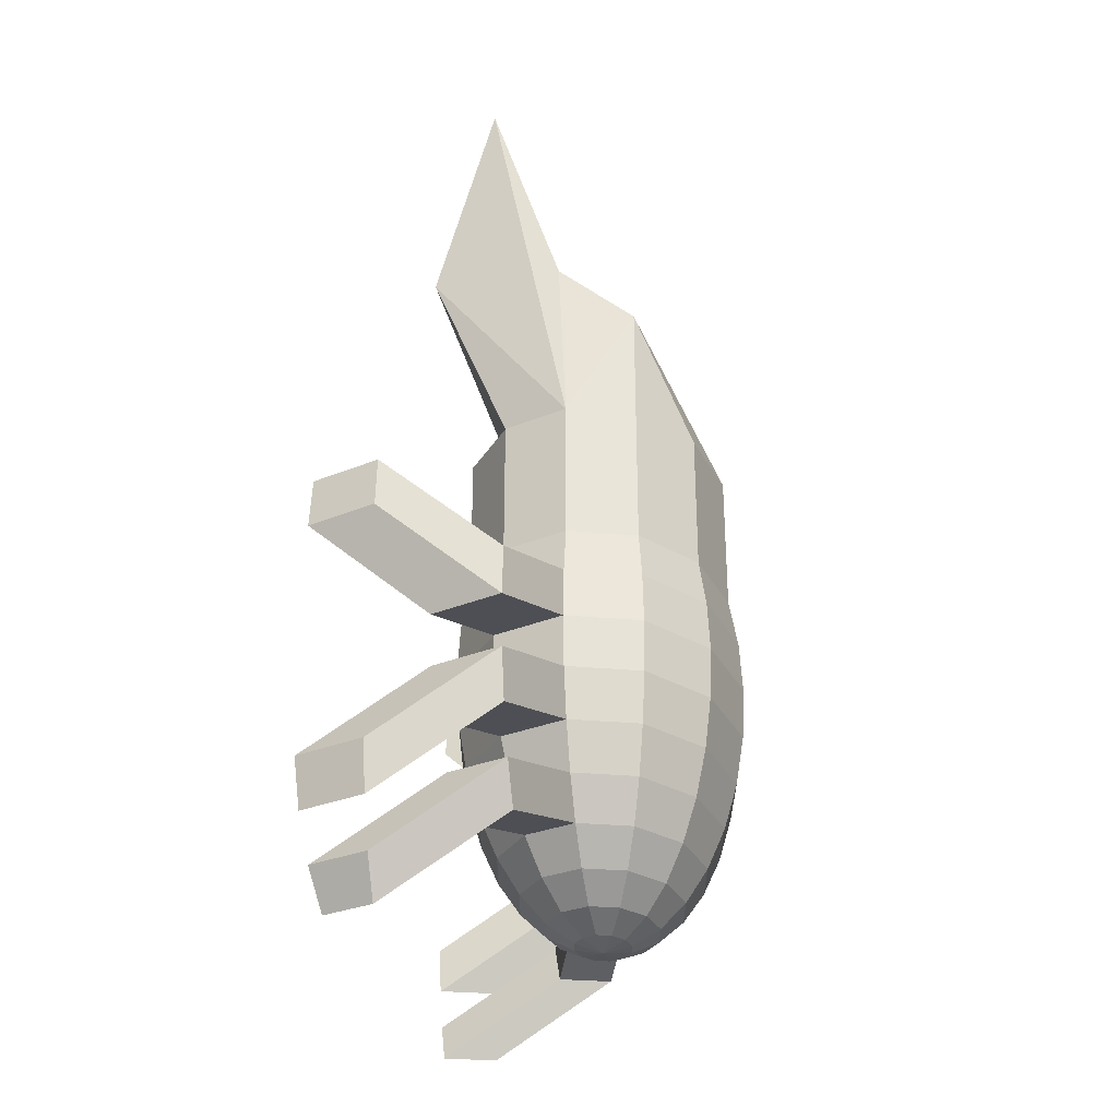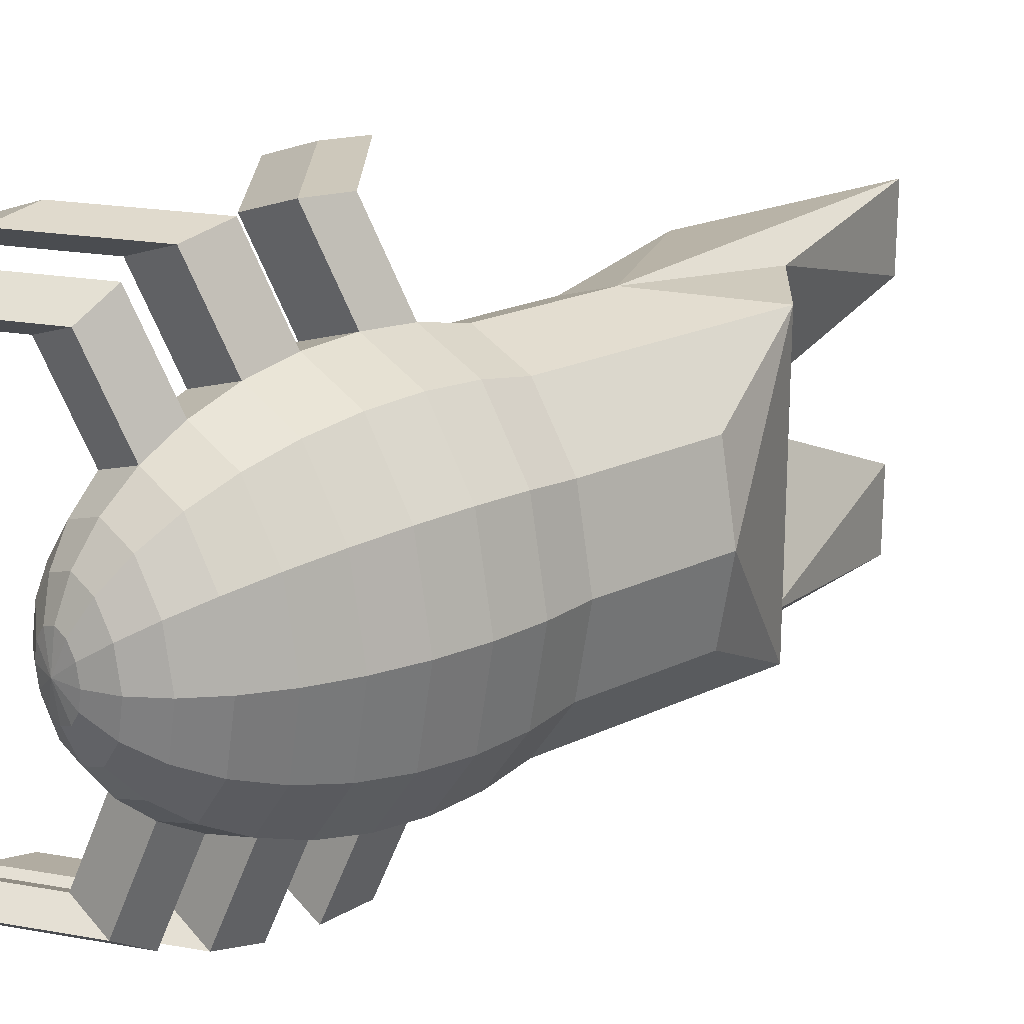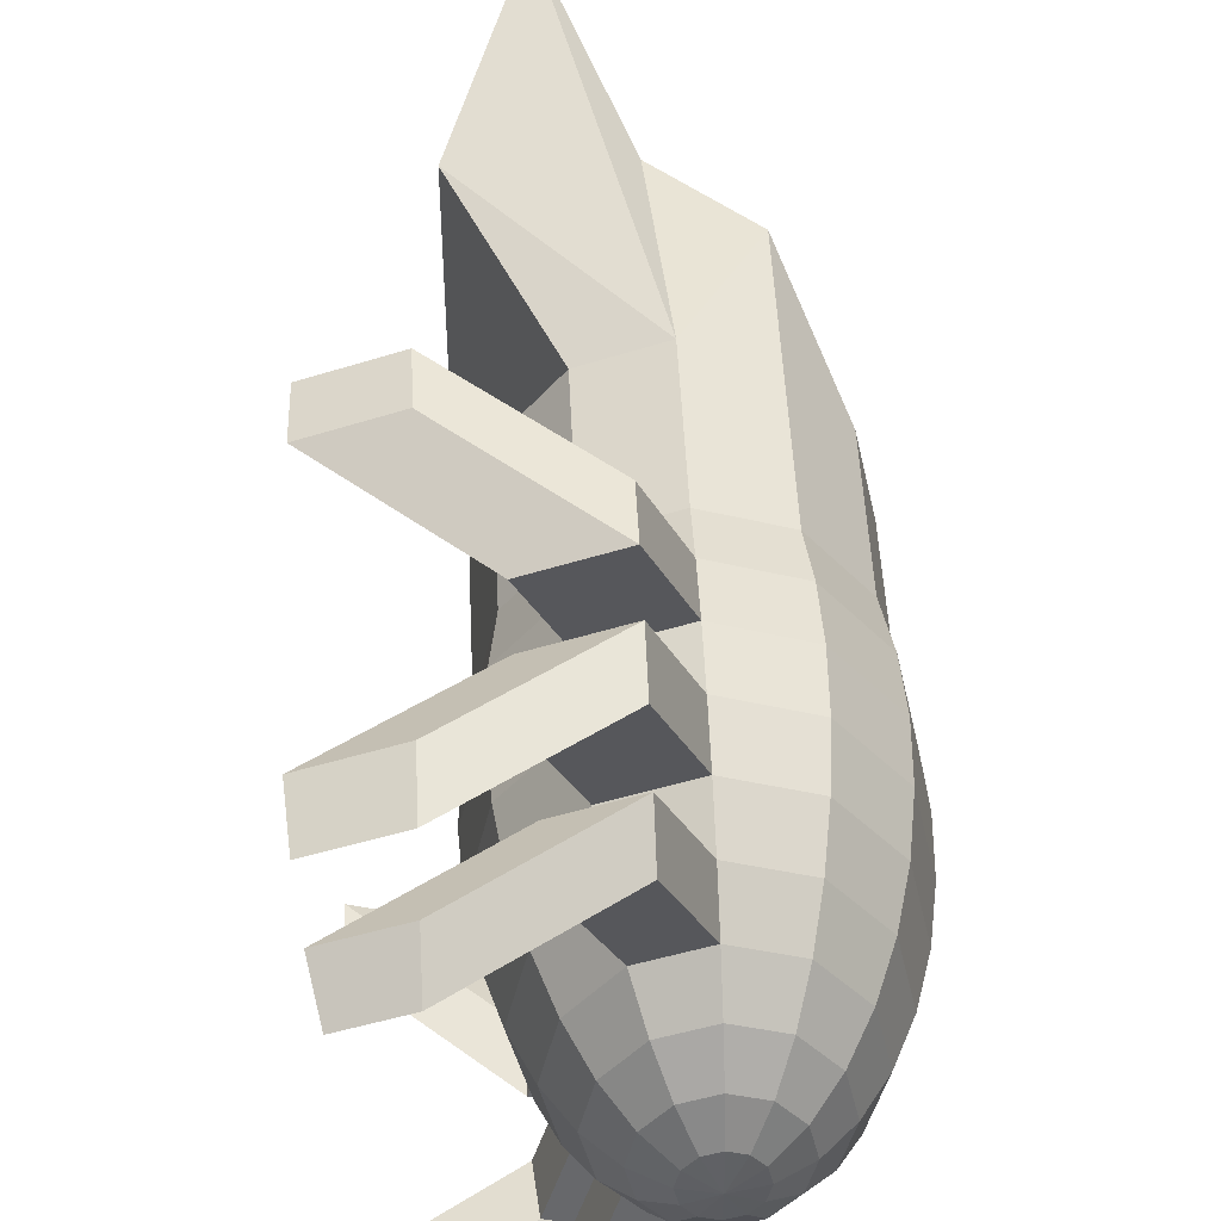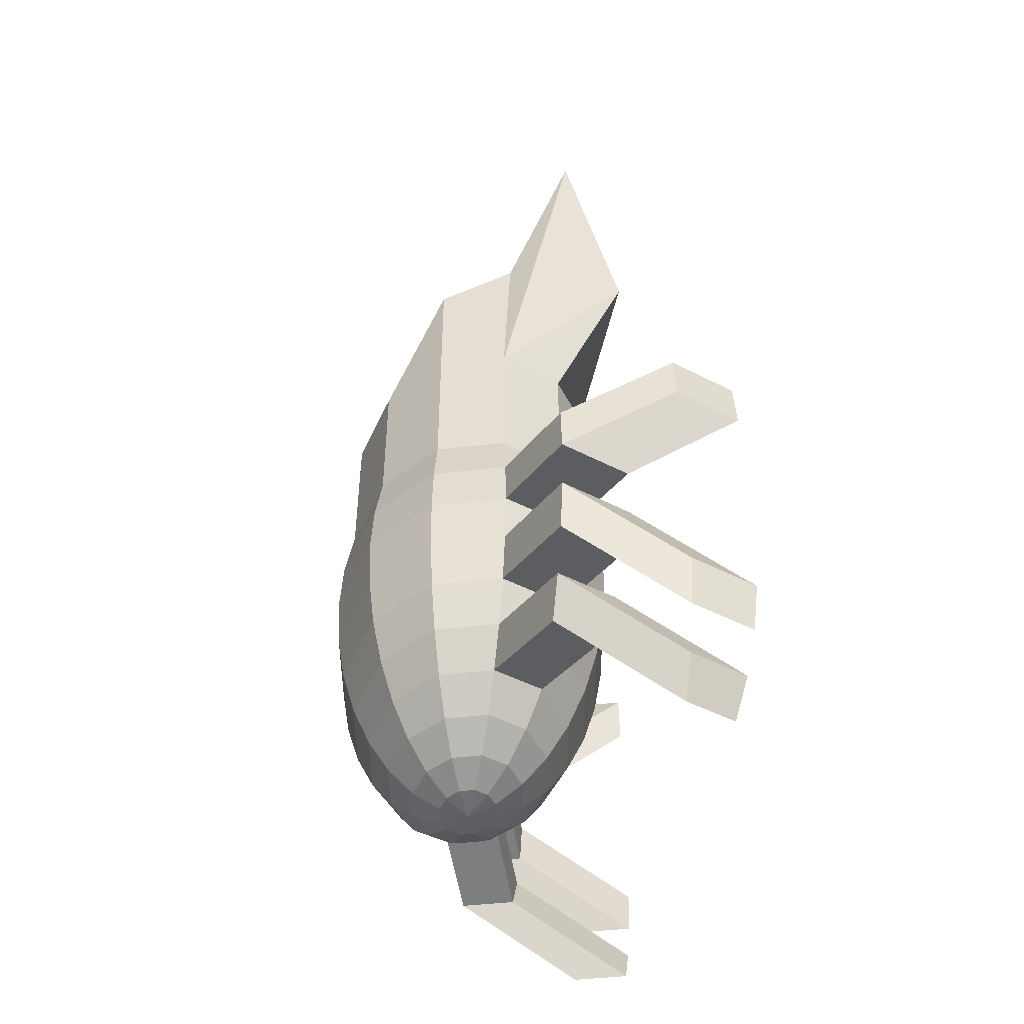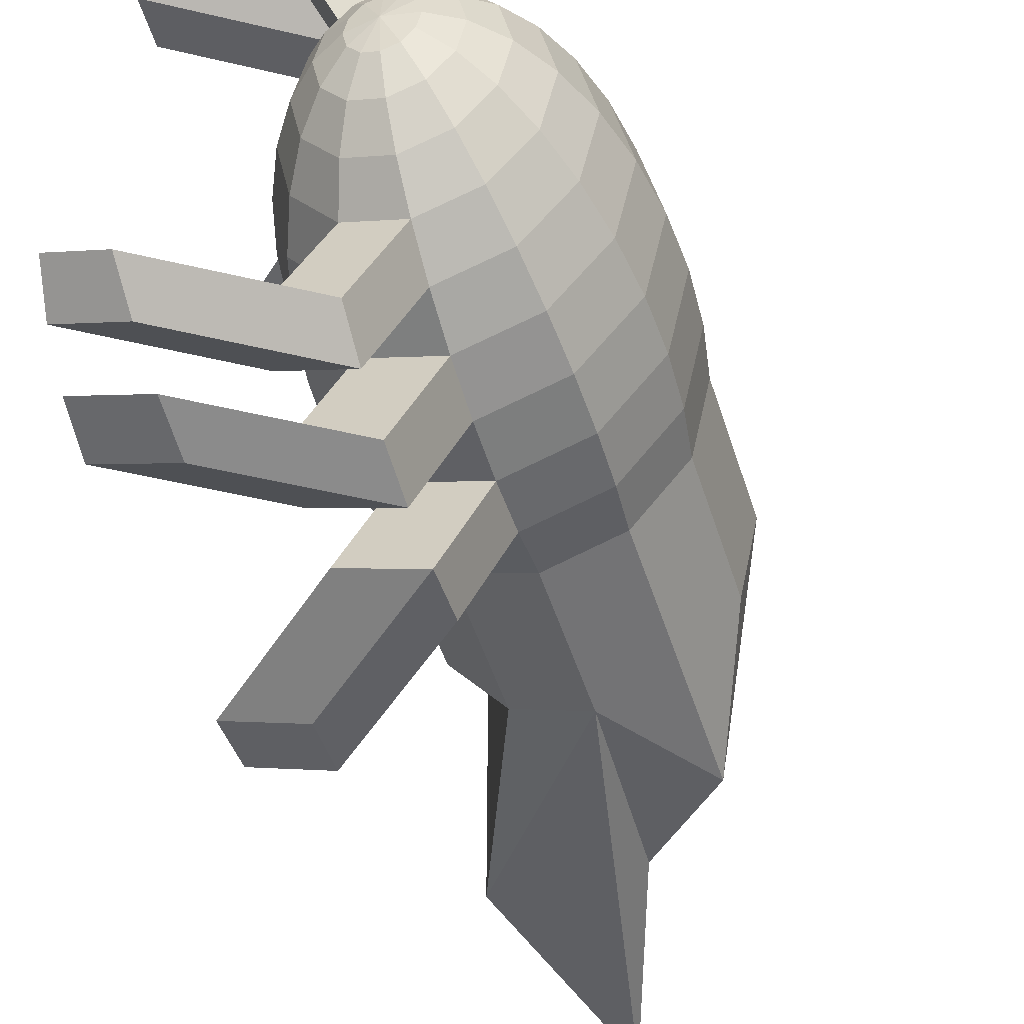
<metadata>
{"format":"obj","ext":"obj","renderer":"f3d","projection":"perspective","resolution":1024,"background":"white","views":[{"elev":-30.5,"azim":11.7,"up":"+Y"},{"elev":21.2,"azim":49.6,"up":"+Z"},{"elev":49.0,"azim":-2.6,"up":"+Z"},{"elev":-46.5,"azim":168.4,"up":"+Y"},{"elev":-49.7,"azim":17.3,"up":"+Z"}]}
</metadata>
<code>
o Sphere.013_Sphere.014
v -0.07608 0.2673 -0.4161
v -0.07608 0.07472 -0.2791
v 0.1013 0.9223 -0.4005
v 0.1123 0.7914 -0.425
v 0.1159 0.6552 -0.4332
v 0.1123 0.519 -0.425
v 0.1013 0.388 -0.4005
v 0.08358 0.2673 -0.3607
v 0.0597 0.1615 -0.3073
v 0.0306 0.07472 -0.2421
v -0.002597 0.01021 -0.1678
v -0.03862 -0.02952 -0.08708
v 0.2312 0.9223 -0.2326
v 0.2501 0.7914 -0.2467
v 0.2565 0.6552 -0.2515
v 0.2501 0.519 -0.2467
v 0.2312 0.388 -0.2326
v 0.2005 0.2673 -0.2096
v 0.1591 0.1615 -0.1787
v 0.1087 0.07472 -0.1411
v 0.0512 0.01021 -0.0982
v -0.0112 -0.02952 -0.05162
v 0.2787 0.9223 -0.003187
v 0.3006 0.7914 -0.003187
v 0.308 0.6552 -0.003187
v 0.3006 0.519 -0.003187
v 0.2787 0.388 -0.003187
v 0.2432 0.2673 -0.003187
v 0.1955 0.1615 -0.003187
v 0.1373 0.07472 -0.003187
v 0.07089 0.01021 -0.003187
v -0.001158 -0.02952 -0.003187
v 0.2312 0.9223 0.2262
v 0.2501 0.7914 0.2403
v 0.2565 0.6552 0.2451
v 0.2501 0.519 0.2403
v 0.2312 0.388 0.2262
v 0.2005 0.2673 0.2032
v 0.1591 0.1615 0.1724
v 0.1087 0.07472 0.1348
v 0.0512 0.01021 0.09183
v -0.0112 -0.02952 0.04525
v 0.1013 0.9223 0.3941
v 0.1123 0.7914 0.4186
v 0.1159 0.6552 0.4268
v 0.1123 0.519 0.4186
v 0.1013 0.388 0.3941
v 0.08358 0.2673 0.3544
v 0.0597 0.1615 0.3009
v 0.0306 0.07472 0.2357
v -0.002597 0.01021 0.1614
v -0.03862 -0.02952 0.08071
v -0.07608 0.9223 0.4556
v -0.07608 0.7914 0.4838
v -0.07608 0.6552 0.4934
v -0.07608 0.519 0.4838
v -0.07608 0.388 0.4556
v -0.07608 0.2673 0.4097
v -0.07608 0.1615 0.3479
v -0.07608 0.07472 0.2727
v -0.07608 0.01021 0.1868
v -0.07608 -0.02952 0.09369
v -0.2535 0.9223 0.3941
v -0.2644 0.7914 0.4186
v -0.2681 0.6552 0.4268
v -0.2644 0.519 0.4186
v -0.2535 0.388 0.3941
v -0.2357 0.2673 0.3544
v -0.2119 0.1615 0.3009
v -0.1828 0.07472 0.2357
v -0.1496 0.01021 0.1614
v -0.1135 -0.02952 0.08071
v -0.3834 0.9223 0.2262
v -0.4023 0.7914 0.2403
v -0.4087 0.6552 0.2451
v -0.4023 0.519 0.2403
v -0.3834 0.388 0.2262
v -0.3526 0.2673 0.2032
v -0.3113 0.1615 0.1724
v -0.2609 0.07472 0.1348
v -0.2034 0.01021 0.09183
v -0.141 -0.02952 0.04525
v -0.07608 -0.04293 -0.003187
v -0.4309 0.9223 -0.003187
v -0.4528 0.7914 -0.003187
v -0.4601 0.6552 -0.003187
v -0.4528 0.519 -0.003187
v -0.4309 0.388 -0.003187
v -0.3954 0.2673 -0.003187
v -0.3477 0.1615 -0.003187
v -0.2895 0.07472 -0.003187
v -0.2231 0.01021 -0.003187
v -0.151 -0.02952 -0.003187
v -0.07608 1.236 -0.4619
v -0.2535 1.236 -0.4005
v -0.3834 1.236 -0.2326
v -0.4309 1.236 -0.003187
v -0.3834 0.9223 -0.2326
v -0.4023 0.7914 -0.2467
v -0.4087 0.6552 -0.2515
v -0.4023 0.519 -0.2467
v -0.3834 0.388 -0.2326
v -0.3526 0.2673 -0.2096
v -0.3113 0.1615 -0.1787
v -0.2609 0.07472 -0.1411
v -0.2034 0.01021 -0.0982
v -0.141 -0.02952 -0.05162
v -0.3834 1.236 0.2262
v -0.2535 1.236 0.3941
v -0.07608 1.236 0.4556
v 0.1013 1.236 0.3941
v 0.2312 1.236 0.2262
v -0.2535 0.9223 -0.4005
v -0.2644 0.7914 -0.425
v -0.2681 0.6552 -0.4332
v -0.2644 0.519 -0.425
v -0.2535 0.388 -0.4005
v -0.2357 0.2673 -0.3607
v -0.2119 0.1615 -0.3073
v -0.1828 0.07472 -0.2421
v -0.1496 0.01021 -0.1678
v -0.1135 -0.02952 -0.08708
v 0.2787 1.236 -0.003187
v 0.1013 1.236 -0.4005
v 0.2312 1.236 -0.2326
v -0.07608 0.9223 -0.4619
v -0.07608 0.7914 -0.4902
v -0.07608 0.6552 -0.4997
v -0.07608 0.519 -0.4902
v -0.07608 0.388 -0.4619
v -0.07608 0.1615 -0.3543
v -0.07608 0.01021 -0.1932
v -0.07608 -0.02952 -0.1001
v -0.1739 0.7301 0.728
v -0.1739 0.5939 0.7376
v -0.1739 0.4577 0.728
v -0.1739 0.3267 0.6998
v -0.1739 0.206 0.6539
v -0.1739 0.1002 0.5921
v -0.3622 0.7301 0.6628
v -0.3659 0.5939 0.671
v -0.3622 0.4577 0.6628
v -0.3513 0.3267 0.6383
v -0.3336 0.206 0.5986
v -0.3097 0.1002 0.5451
v -0.3584 0.7325 -0.6961
v -0.3621 0.5963 -0.7044
v -0.3584 0.4601 -0.6961
v -0.3474 0.3291 -0.6716
v -0.3297 0.2084 -0.6319
v -0.3058 0.1027 -0.5784
v -0.17 0.7325 -0.7614
v -0.17 0.5963 -0.7709
v -0.17 0.4601 -0.7614
v -0.17 0.3291 -0.7331
v -0.17 0.1027 -0.6255
v -0.17 0.2084 -0.6872
v -0.5 1.021 0.728
v -0.5 0.8845 0.7376
v -0.5 0.2533 0.728
v -0.5 0.1223 0.6998
v -0.5 0.001621 0.6539
v -0.5 -0.1042 0.5921
v -0.6883 1.021 0.6628
v -0.692 0.8845 0.671
v -0.6883 0.2533 0.6628
v -0.6774 0.1223 0.6383
v -0.6596 0.001621 0.5986
v -0.6358 -0.1042 0.5451
v -0.6844 1.023 -0.6961
v -0.6881 0.8869 -0.7044
v -0.6844 0.2557 -0.6961
v -0.6735 0.1247 -0.6716
v -0.6558 0.004042 -0.6319
v -0.6319 -0.1017 -0.5784
v -0.4961 1.023 -0.7614
v -0.4961 0.8869 -0.7709
v -0.4961 0.2557 -0.7614
v -0.4961 0.1247 -0.7331
v -0.4961 -0.1017 -0.6255
v -0.4961 0.004042 -0.6872
v 0.1013 1.621 -0.4005
v -0.07608 1.299 -0.4619
v -0.2535 1.299 -0.4005
v -0.3834 1.299 -0.2326
v -0.4309 1.299 -0.003187
v -0.3834 1.299 0.2262
v -0.2535 1.299 0.3941
v -0.07608 1.299 0.4556
v 0.1013 1.621 0.3941
v 0.2312 1.299 0.2262
v 0.2787 1.299 -0.003187
v 0.2312 1.299 -0.2326
v -0.1074 1.81 -0.4005
v -0.2848 2.353 -0.4619
v -0.4622 1.81 0.3941
v -0.2848 2.353 0.4556
v -0.4622 1.81 -0.4005
v -0.1074 1.81 0.3941
v -0.2848 2.353 0.2262
v -0.2848 1.81 -0.003187
v -0.2848 2.353 -0.2326
v -0.4622 1.81 -0.003187
v -0.1074 1.81 -0.003187
v 0.1013 1.299 -0.4005
v 0.1013 1.299 0.3941
f 131 10 2
f 132 10 11
f 126 4 127
f 132 12 133
f 127 5 128
f 83 133 12
f 128 6 129
f 3 125 13
f 129 7 130
f 84 96 98
f 130 8 1
f 131 8 9
f 8 19 9
f 98 95 113
f 9 20 10
f 13 123 23
f 10 21 11
f 3 14 4
f 11 22 12
f 4 15 5
f 83 12 22
f 5 16 6
f 6 17 7
f 63 108 73
f 8 17 18
f 23 112 33
f 83 22 32
f 15 26 16
f 17 26 27
f 17 28 18
f 18 29 19
f 20 29 30
f 21 30 31
f 13 24 14
f 21 32 22
f 15 24 25
f 29 40 30
f 30 41 31
f 23 34 24
f 31 42 32
f 24 35 25
f 83 32 42
f 26 35 36
f 26 37 27
f 27 38 28
f 28 39 29
f 36 45 46
f 37 46 47
f 37 48 38
f 39 48 49
f 39 50 40
f 40 51 41
f 33 44 34
f 41 52 42
f 34 45 35
f 83 42 52
f 49 60 50
f 51 60 61
f 44 53 54
f 51 62 52
f 44 55 45
f 83 52 62
f 46 55 56
f 47 56 57
f 47 58 48
f 49 58 59
f 66 136 56
f 58 67 68
f 66 143 142
f 59 70 60
f 60 71 61
f 53 64 54
f 61 72 62
f 58 139 59
f 83 62 72
f 55 66 56
f 70 81 71
f 63 74 64
f 71 82 72
f 64 75 65
f 83 72 82
f 66 75 76
f 67 76 77
f 68 77 78
f 69 78 79
f 69 80 70
f 76 88 77
f 78 88 89
f 79 89 90
f 79 91 80
f 80 92 81
f 74 84 85
f 81 93 82
f 74 86 75
f 83 82 93
f 75 87 76
f 91 106 92
f 85 98 99
f 92 107 93
f 85 100 86
f 83 93 107
f 86 101 87
f 87 102 88
f 89 102 103
f 90 103 104
f 90 105 91
f 103 117 118
f 113 94 126
f 104 118 119
f 43 110 53
f 104 120 105
f 73 97 84
f 105 121 106
f 98 114 99
f 106 122 107
f 99 115 100
f 83 107 122
f 100 116 101
f 126 124 3
f 101 117 102
f 33 111 43
f 121 133 122
f 129 155 154
f 83 122 133
f 115 129 116
f 118 151 119
f 53 109 63
f 117 1 118
f 115 146 147
f 119 2 120
f 120 132 121
f 113 127 114
f 112 206 111
f 124 193 125
f 145 163 169
f 148 178 172
f 137 160 161
f 68 138 58
f 65 135 141
f 56 137 57
f 65 140 64
f 68 145 144
f 69 139 145
f 67 137 143
f 64 134 54
f 55 134 135
f 144 162 138
f 146 176 170
f 134 159 135
f 116 154 148
f 1 156 157
f 115 153 128
f 119 156 131
f 116 149 117
f 128 152 127
f 114 152 146
f 118 157 150
f 117 155 130
f 160 167 161
f 162 169 163
f 158 165 159
f 170 177 171
f 172 179 173
f 175 181 180
f 146 171 147
f 139 162 163
f 149 179 155
f 140 158 134
f 149 172 173
f 140 165 164
f 151 180 156
f 141 159 165
f 150 175 151
f 143 166 142
f 156 181 157
f 152 177 176
f 144 169 168
f 150 181 174
f 155 178 154
f 143 161 167
f 147 177 153
f 142 160 136
f 189 196 188
f 190 192 182
f 111 189 110
f 96 184 95
f 94 205 124
f 123 191 112
f 108 186 97
f 109 187 108
f 125 192 123
f 110 188 109
f 95 183 94
f 97 185 96
f 188 196 203
f 185 186 187
f 197 200 196
f 199 201 200
f 183 198 195
f 182 194 204
f 183 194 182
f 189 199 197
f 196 201 203
f 200 197 199
f 198 202 195
f 202 194 195
f 201 194 202
f 201 198 203
f 193 205 182
f 205 183 182
f 189 206 190
f 206 191 190
f 131 9 10
f 132 2 10
f 126 3 4
f 132 11 12
f 127 4 5
f 128 5 6
f 3 124 125
f 129 6 7
f 84 97 96
f 130 7 8
f 131 1 8
f 8 18 19
f 98 96 95
f 9 19 20
f 13 125 123
f 10 20 21
f 3 13 14
f 11 21 22
f 4 14 15
f 5 15 16
f 6 16 17
f 63 109 108
f 8 7 17
f 23 123 112
f 15 25 26
f 17 16 26
f 17 27 28
f 18 28 29
f 20 19 29
f 21 20 30
f 13 23 24
f 21 31 32
f 15 14 24
f 29 39 40
f 30 40 41
f 23 33 34
f 31 41 42
f 24 34 35
f 26 25 35
f 26 36 37
f 27 37 38
f 28 38 39
f 36 35 45
f 37 36 46
f 37 47 48
f 39 38 48
f 39 49 50
f 40 50 51
f 33 43 44
f 41 51 52
f 34 44 45
f 49 59 60
f 51 50 60
f 44 43 53
f 51 61 62
f 44 54 55
f 46 45 55
f 47 46 56
f 47 57 58
f 49 48 58
f 66 142 136
f 58 57 67
f 66 67 143
f 59 69 70
f 60 70 71
f 53 63 64
f 61 71 72
f 58 138 139
f 55 65 66
f 70 80 81
f 63 73 74
f 71 81 82
f 64 74 75
f 66 65 75
f 67 66 76
f 68 67 77
f 69 68 78
f 69 79 80
f 76 87 88
f 78 77 88
f 79 78 89
f 79 90 91
f 80 91 92
f 74 73 84
f 81 92 93
f 74 85 86
f 75 86 87
f 91 105 106
f 85 84 98
f 92 106 107
f 85 99 100
f 86 100 101
f 87 101 102
f 89 88 102
f 90 89 103
f 90 104 105
f 103 102 117
f 113 95 94
f 104 103 118
f 43 111 110
f 104 119 120
f 73 108 97
f 105 120 121
f 98 113 114
f 106 121 122
f 99 114 115
f 100 115 116
f 126 94 124
f 101 116 117
f 33 112 111
f 121 132 133
f 129 130 155
f 115 128 129
f 118 150 151
f 53 110 109
f 117 130 1
f 115 114 146
f 119 131 2
f 120 2 132
f 113 126 127
f 112 191 206
f 124 205 193
f 145 139 163
f 148 154 178
f 137 136 160
f 68 144 138
f 65 55 135
f 56 136 137
f 65 141 140
f 68 69 145
f 69 59 139
f 67 57 137
f 64 140 134
f 55 54 134
f 144 168 162
f 146 152 176
f 134 158 159
f 116 129 154
f 1 131 156
f 115 147 153
f 119 151 156
f 116 148 149
f 128 153 152
f 114 127 152
f 118 1 157
f 117 149 155
f 160 166 167
f 162 168 169
f 158 164 165
f 170 176 177
f 172 178 179
f 175 174 181
f 146 170 171
f 139 138 162
f 149 173 179
f 140 164 158
f 149 148 172
f 140 141 165
f 151 175 180
f 141 135 159
f 150 174 175
f 143 167 166
f 156 180 181
f 152 153 177
f 144 145 169
f 150 157 181
f 155 179 178
f 143 137 161
f 147 171 177
f 142 166 160
f 189 197 196
f 191 192 190
f 192 193 182
f 111 206 189
f 96 185 184
f 94 183 205
f 123 192 191
f 108 187 186
f 109 188 187
f 125 193 192
f 110 189 188
f 95 184 183
f 97 186 185
f 198 184 203
f 184 188 203
f 187 188 184
f 184 185 187
f 199 204 201
f 183 184 198
f 199 190 204
f 190 182 204
f 183 195 194
f 189 190 199
f 196 200 201
f 201 204 194
f 201 202 198

</code>
